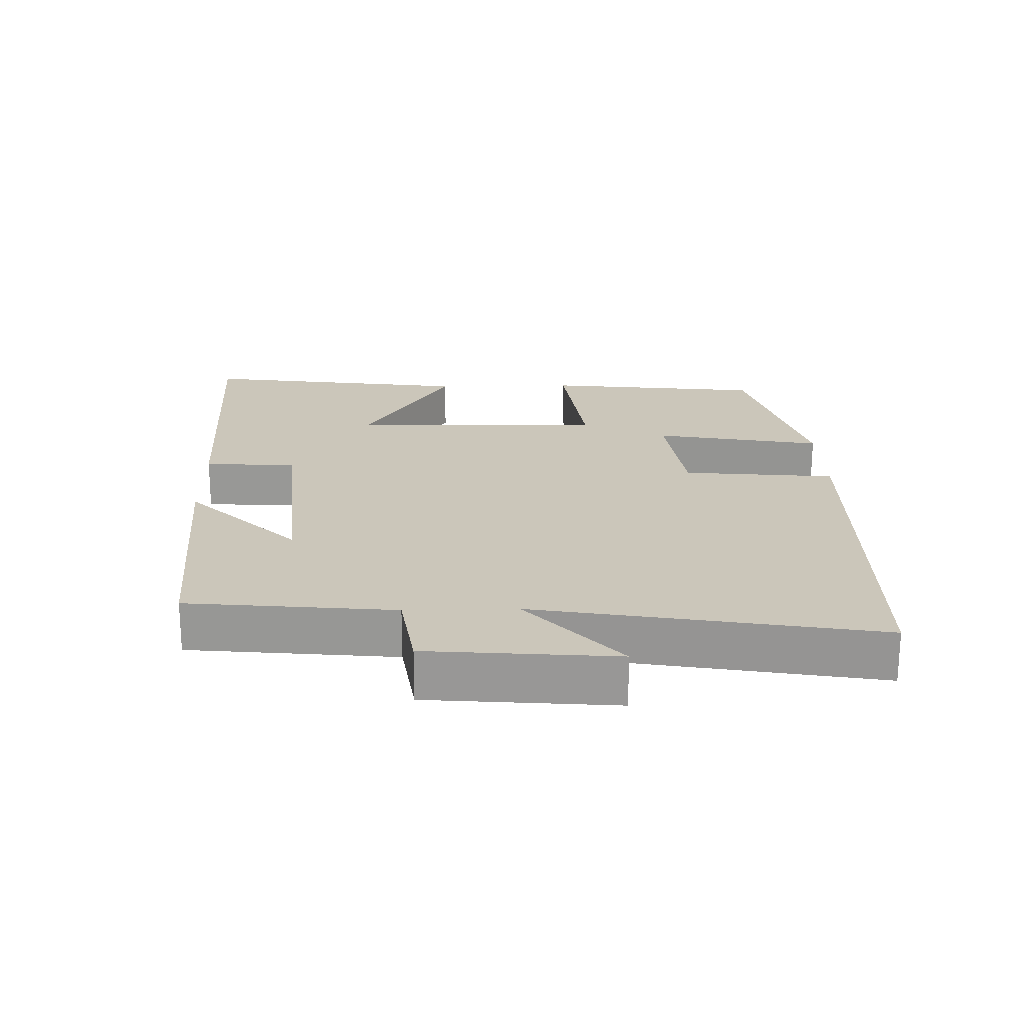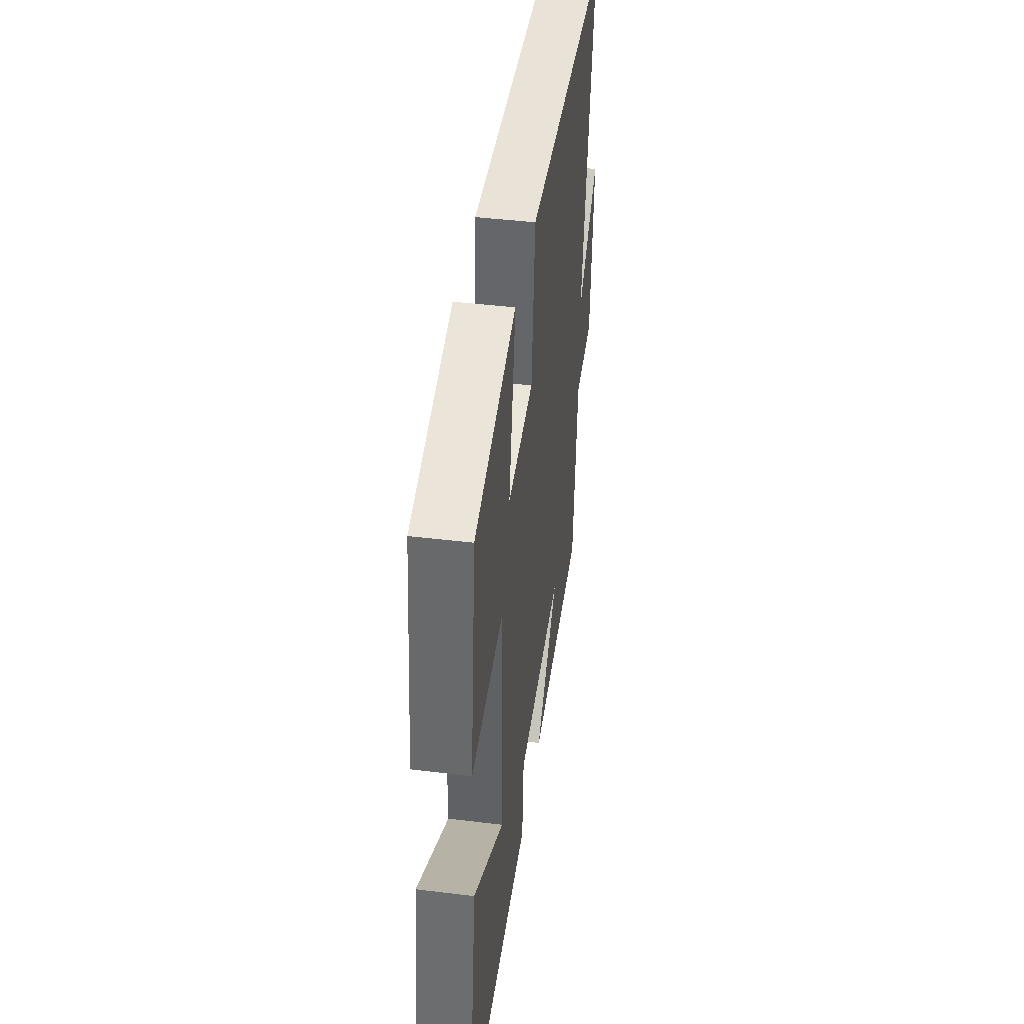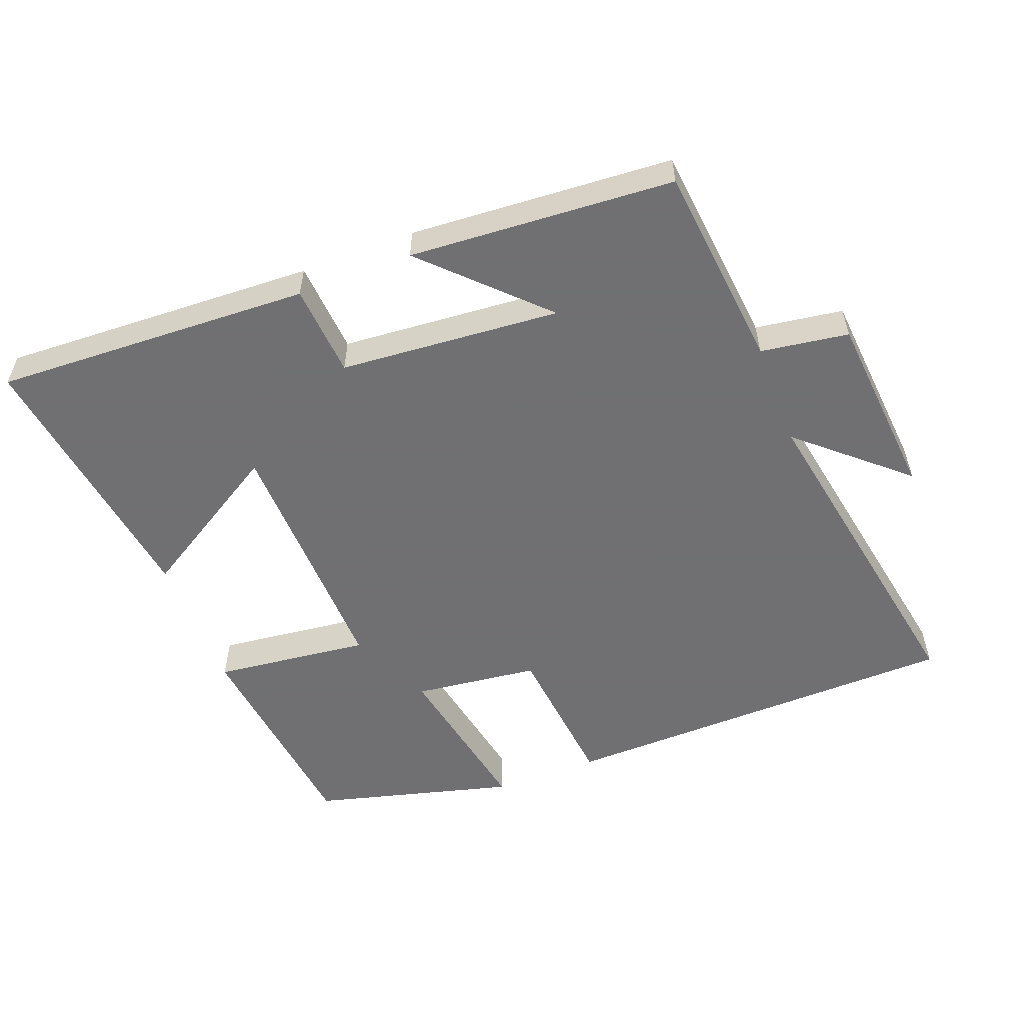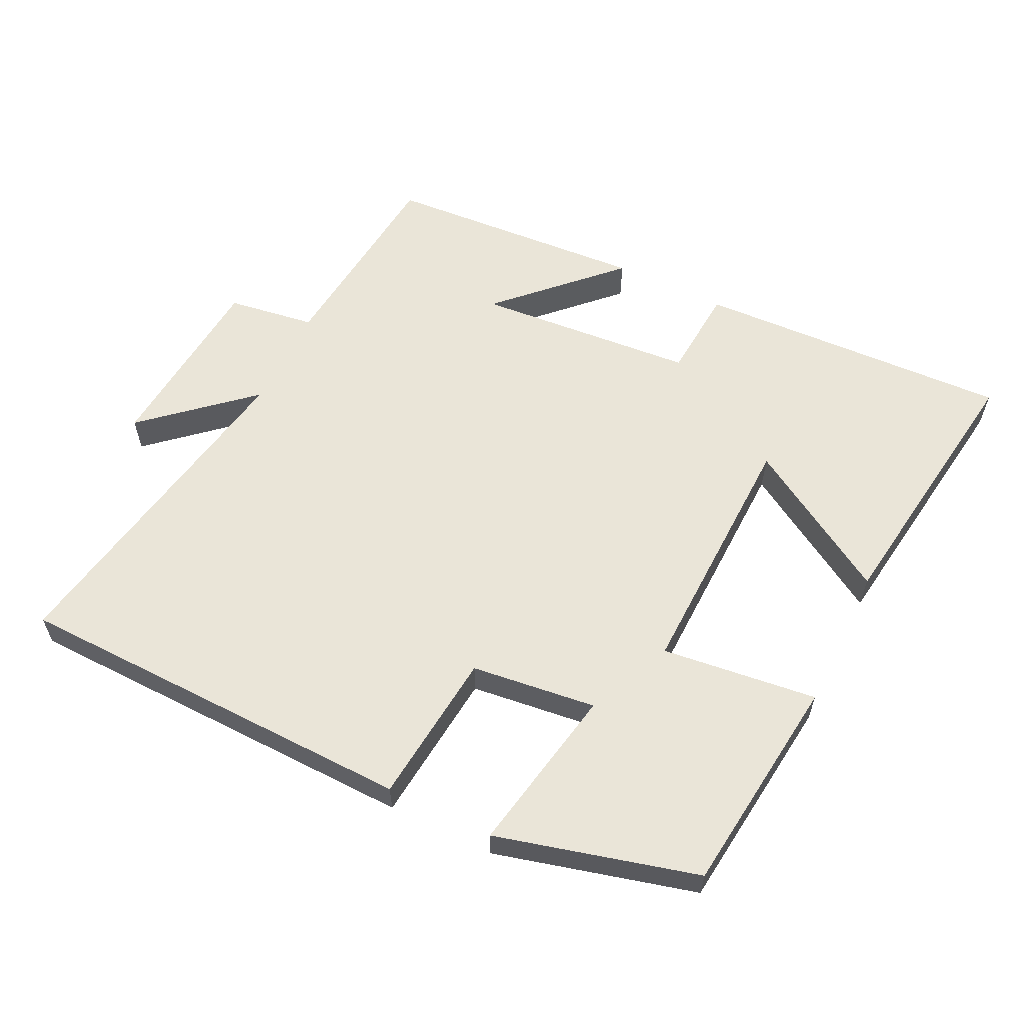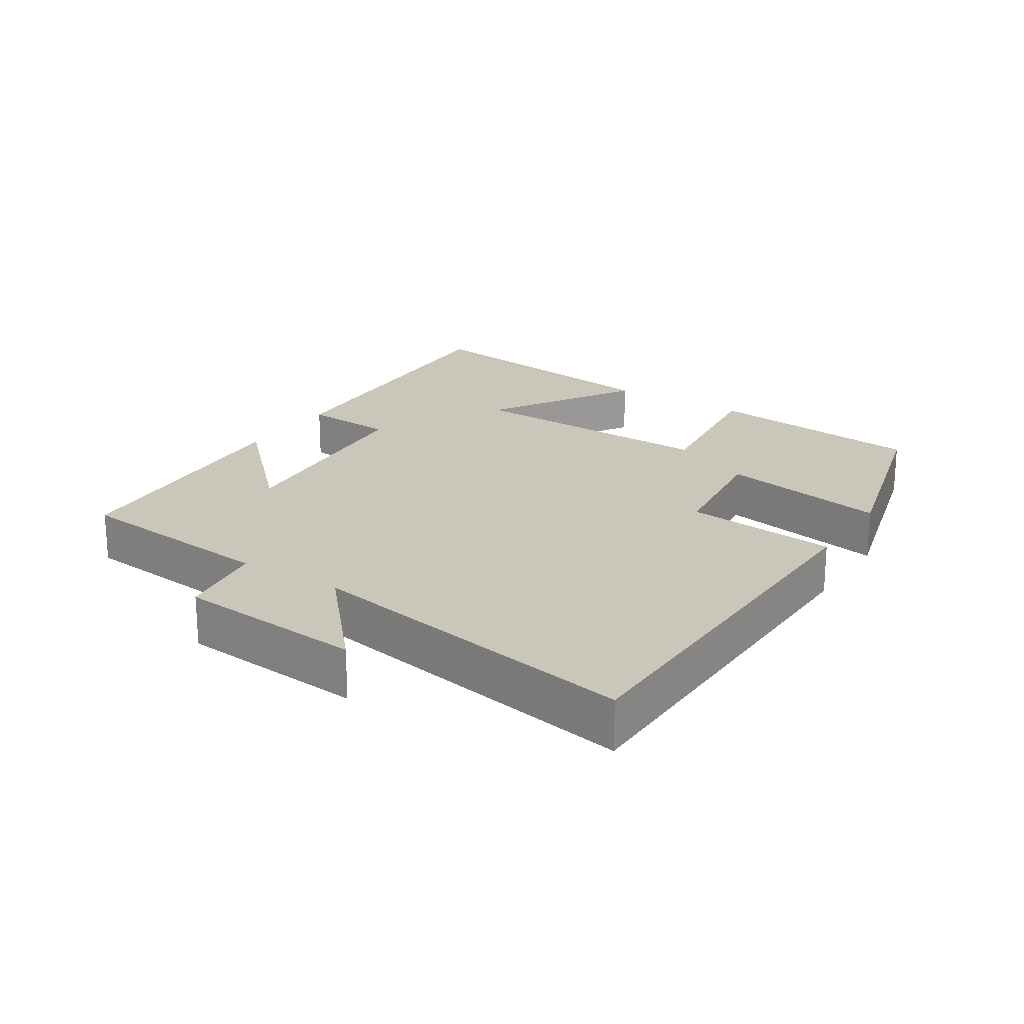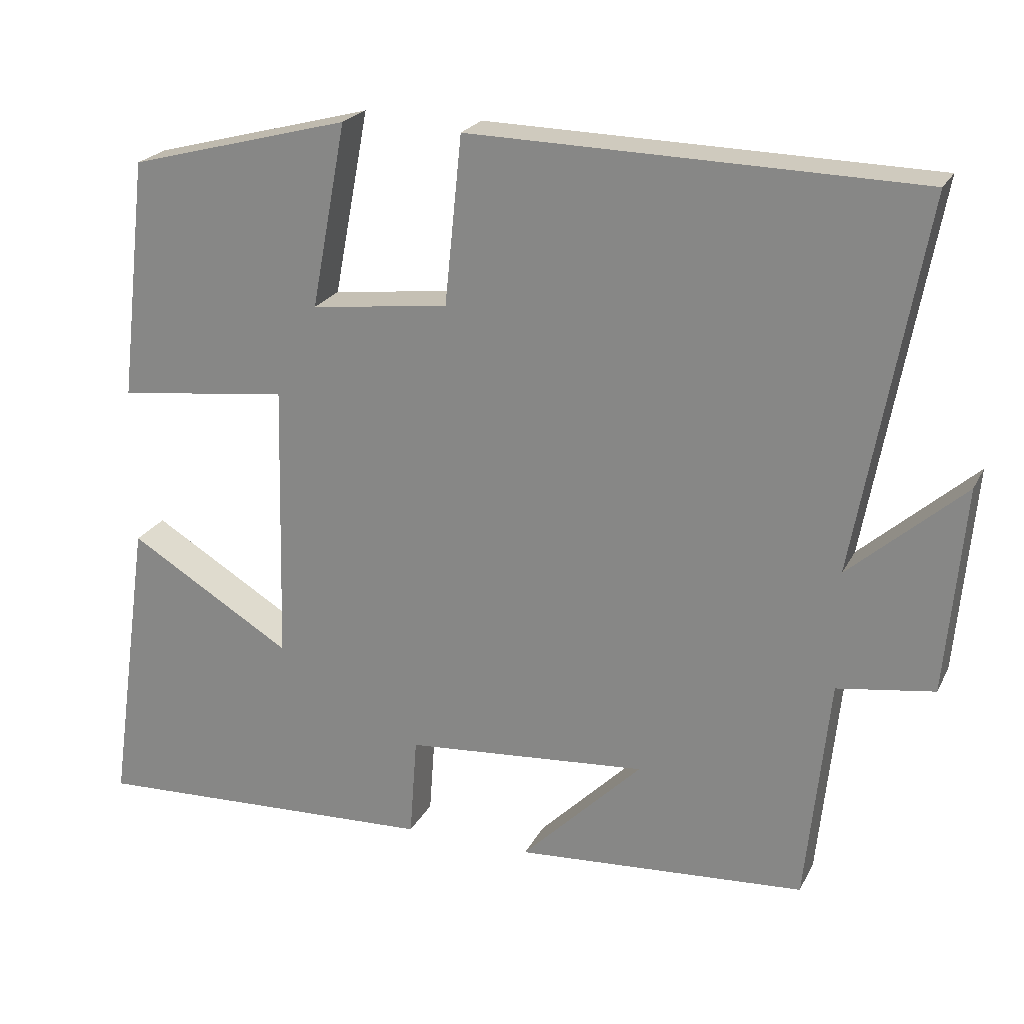
<metadata>
{"format":"obj","ext":"obj","renderer":"f3d","projection":"perspective","resolution":1024,"background":"white","views":[{"elev":21.2,"azim":-91.5,"up":"+Y"},{"elev":43.0,"azim":98.3,"up":"+Z"},{"elev":-55.0,"azim":-159.0,"up":"+Y"},{"elev":59.3,"azim":26.0,"up":"+Y"},{"elev":21.2,"azim":-57.3,"up":"+Y"},{"elev":22.5,"azim":-158.9,"up":"+Z"}]}
</metadata>
<code>
v 0.462 0.07 0.422
v 0.5 0.07 0.098
v 0.271 0.07 0.125
v 0.281 0.07 -0.251
v 0.5 0.07 -0.118
v 0.557 0.07 -0.52
v 0.091 0.07 -0.5
v 0.081 0.07 -0.364
v -0.243 0.07 -0.338
v -0.081 0.07 -0.5
v -0.469 0.07 -0.474
v -0.5 0.07 -0.171
v -0.629 0.07 -0.152
v -0.653 0.07 0.124
v -0.5 0.07 -0.011
v -0.59 0.07 0.487
v 0.006 0.07 0.5
v 0.029 0.07 0.275
v 0.213 0.07 0.253
v 0.166 0.07 0.5
v 0.462 0 0.422
v 0.5 0 0.098
v 0.271 0 0.125
v 0.281 0 -0.251
v 0.5 0 -0.118
v 0.557 0 -0.52
v 0.091 0 -0.5
v 0.081 0 -0.364
v -0.243 0 -0.338
v -0.081 0 -0.5
v -0.469 0 -0.474
v -0.5 0 -0.171
v -0.629 0 -0.152
v -0.653 0 0.124
v -0.5 0 -0.011
v -0.59 0 0.487
v 0.006 0 0.5
v 0.029 0 0.275
v 0.213 0 0.253
v 0.166 0 0.5
f 19 20 1 2
f 18 19 2 3
f 15 16 17 18
f 15 18 3 4
f 12 13 14 15
f 12 15 4
f 9 10 11 12
f 8 9 12 4
f 7 8 4
f 4 5 6 7
f 22 21 40 39
f 23 22 39 38
f 38 37 36 35
f 24 23 38 35
f 35 34 33 32
f 24 35 32
f 32 31 30 29
f 24 32 29 28
f 24 28 27
f 27 26 25 24
f 1 21 22 2
f 2 22 23 3
f 3 23 24 4
f 4 24 25 5
f 5 25 26 6
f 6 26 27 7
f 7 27 28 8
f 8 28 29 9
f 9 29 30 10
f 10 30 31 11
f 11 31 32 12
f 12 32 33 13
f 13 33 34 14
f 14 34 35 15
f 15 35 36 16
f 16 36 37 17
f 17 37 38 18
f 18 38 39 19
f 19 39 40 20
f 20 40 21 1

</code>
